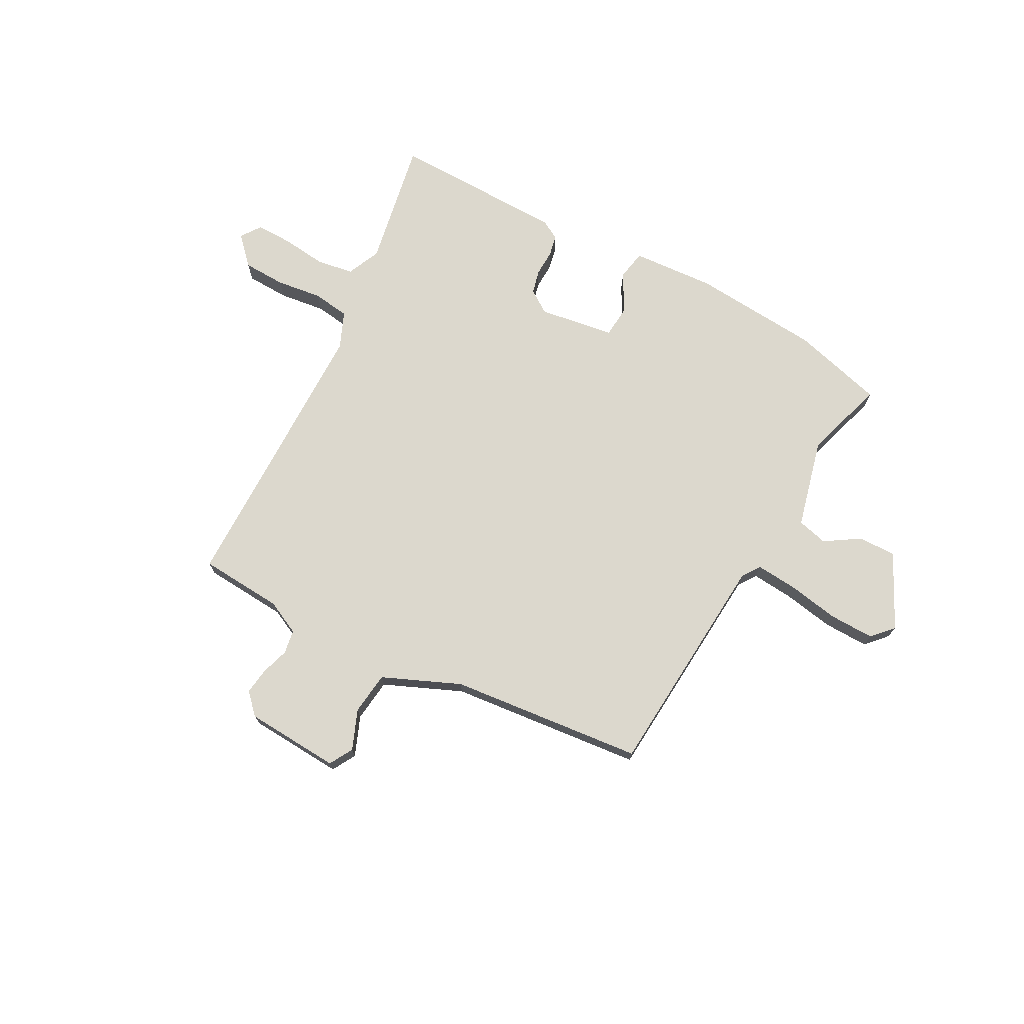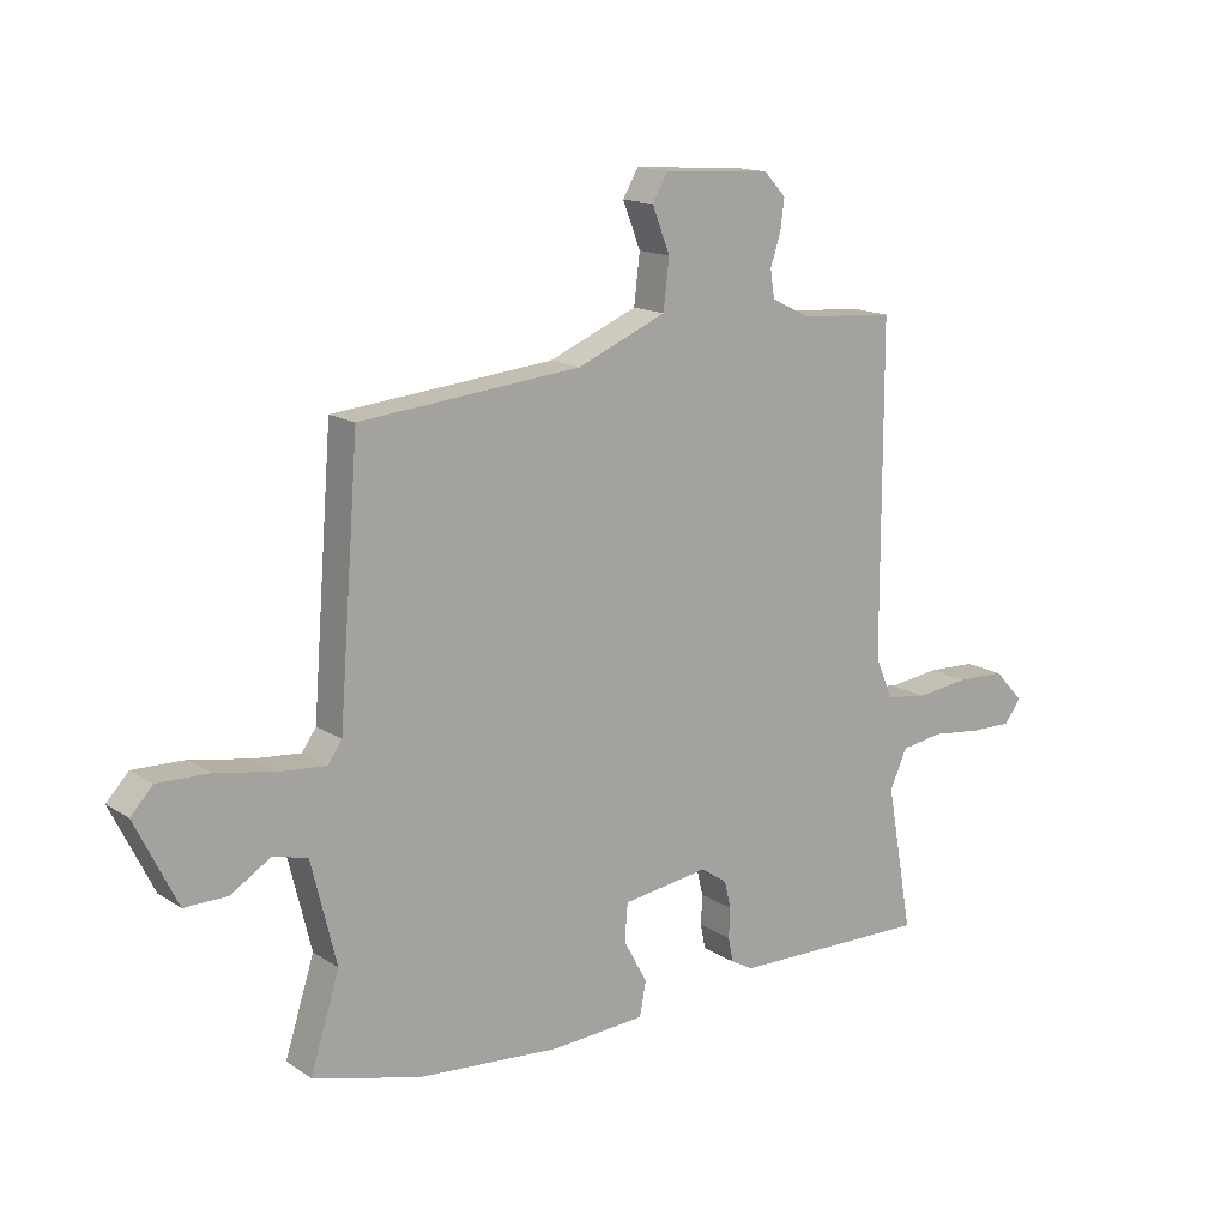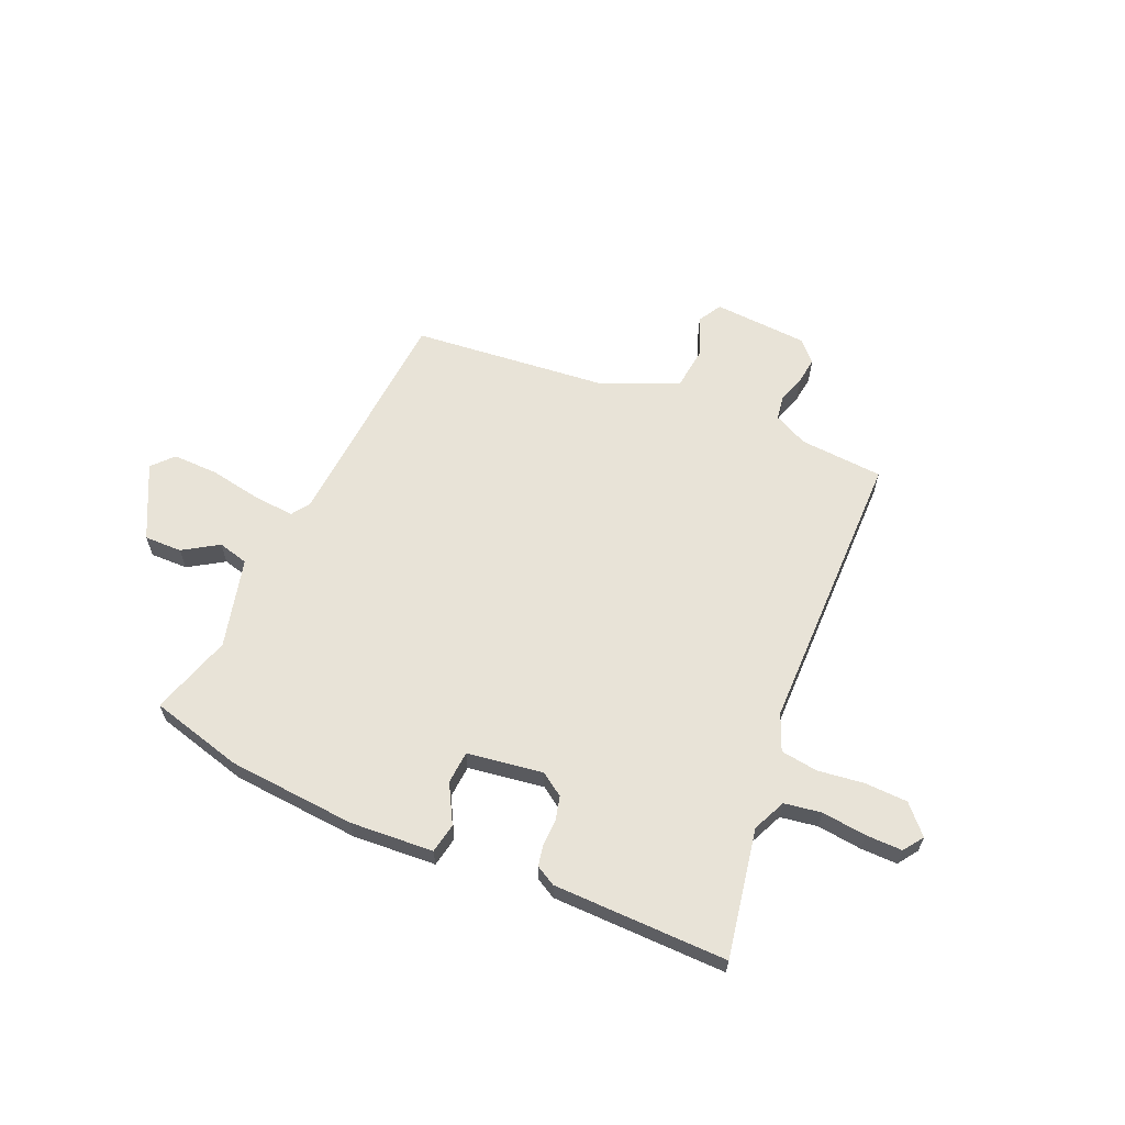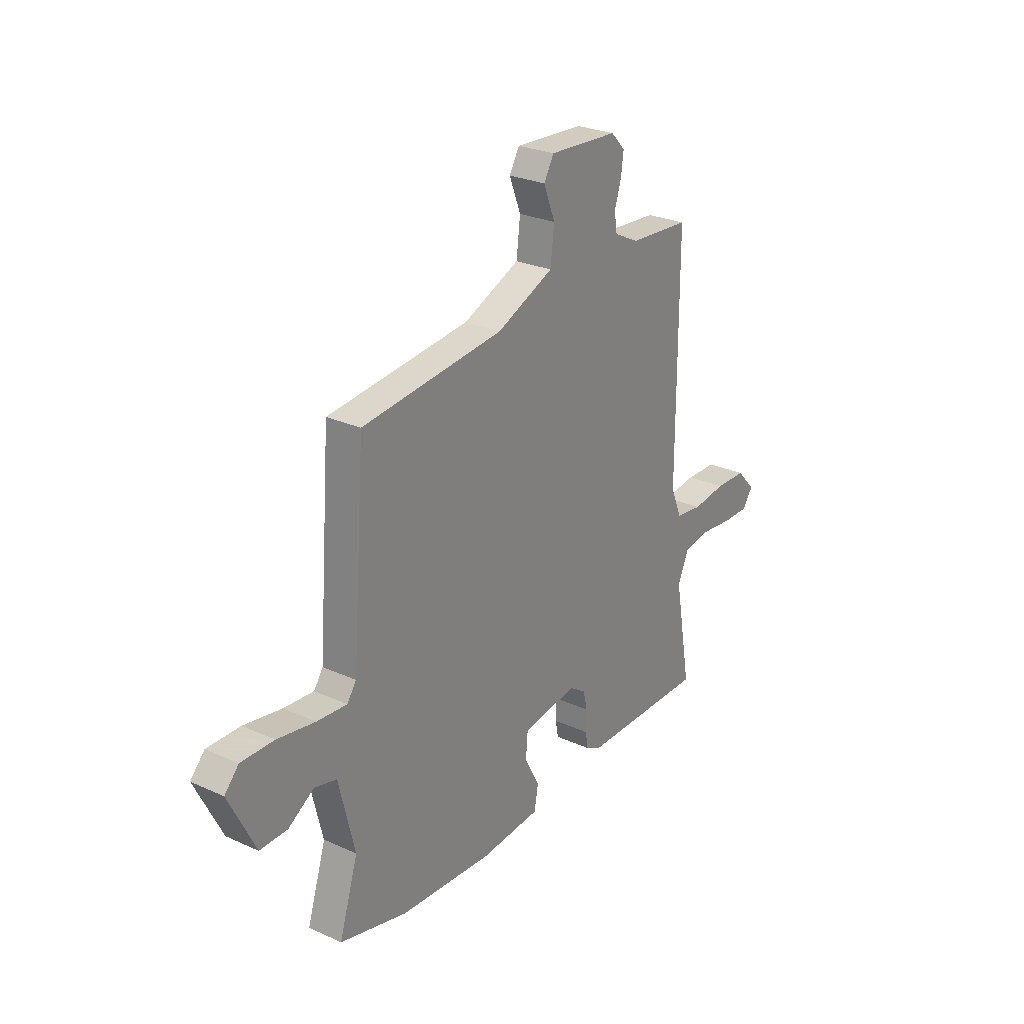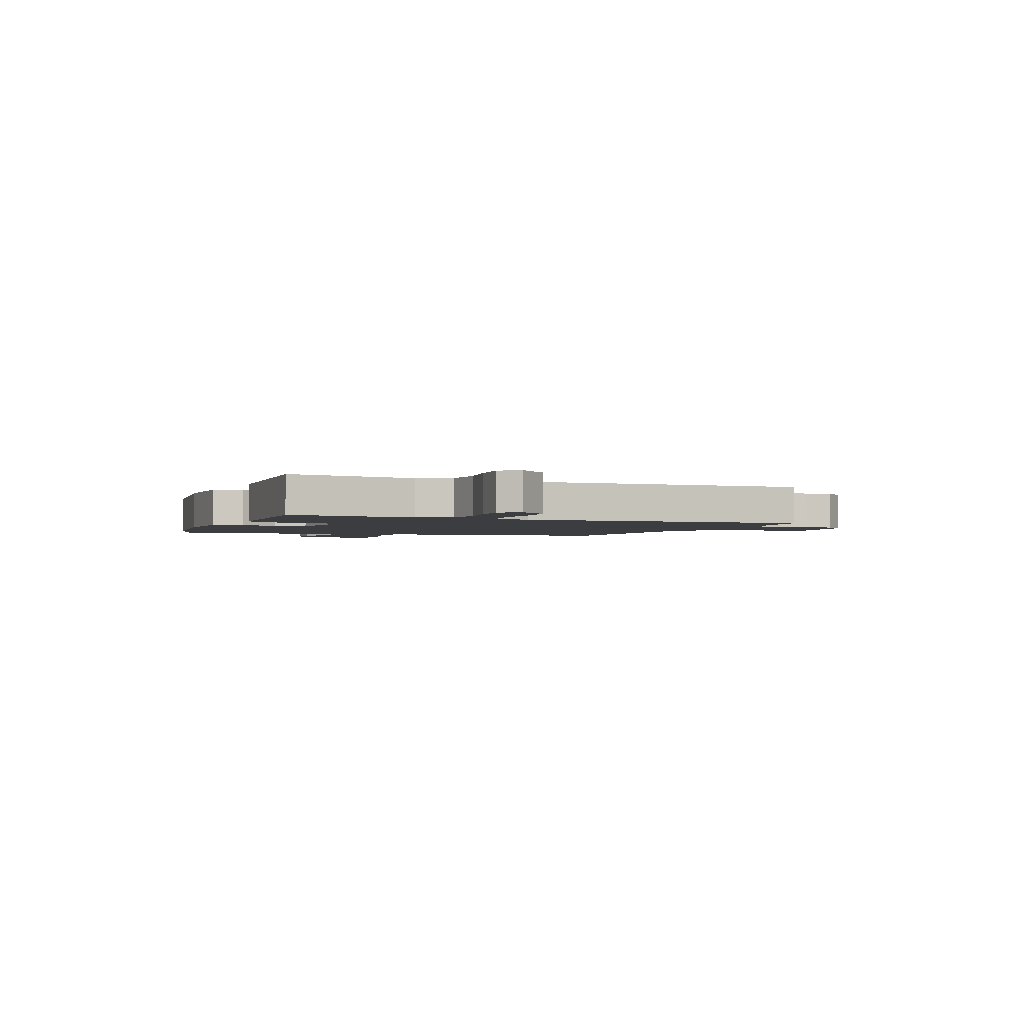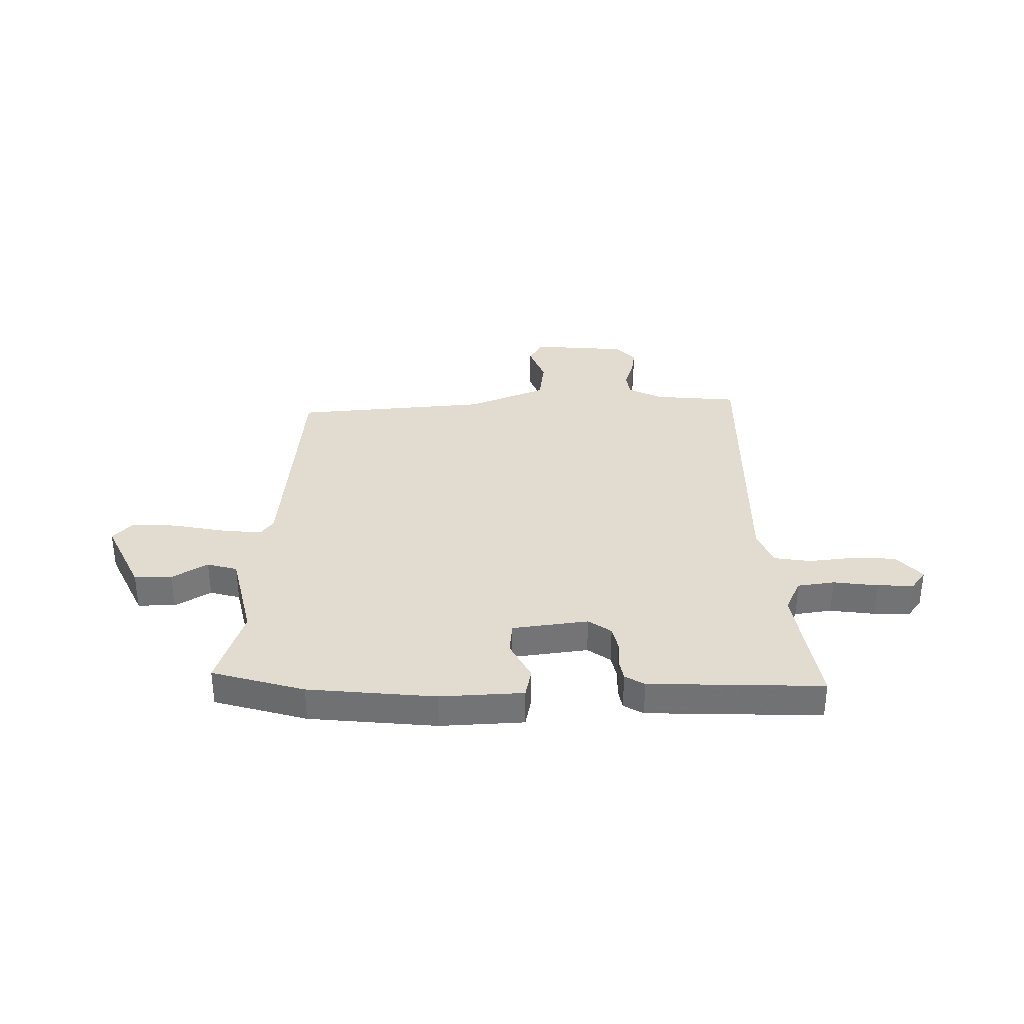
<metadata>
{"format":"obj","ext":"obj","renderer":"f3d","projection":"perspective","resolution":1024,"background":"white","views":[{"elev":72.6,"azim":28.0,"up":"+Y"},{"elev":15.1,"azim":143.4,"up":"+Z"},{"elev":62.3,"azim":-156.8,"up":"+Y"},{"elev":26.9,"azim":125.1,"up":"+Z"},{"elev":-2.3,"azim":-109.6,"up":"+Y"},{"elev":34.2,"azim":180.0,"up":"+Y"}]}
</metadata>
<code>
v 0.57 0.07 -0.481
v 0.393 0.07 -0.529
v 0.149 0.07 -0.549
v -0.01 0.07 -0.539
v -0.021 0.07 -0.482
v 0.019 0.07 -0.408
v 0.014 0.07 -0.346
v -0.131 0.07 -0.325
v -0.175 0.07 -0.355
v -0.186 0.07 -0.401
v -0.184 0.07 -0.451
v -0.192 0.07 -0.492
v -0.23 0.07 -0.513
v -0.563 0.07 -0.519
v -0.519 0.07 -0.274
v -0.548 0.07 -0.21
v -0.619 0.07 -0.199
v -0.704 0.07 -0.209
v -0.774 0.07 -0.21
v -0.801 0.07 -0.172
v -0.752 0.07 -0.119
v -0.67 0.07 -0.116
v -0.582 0.07 -0.127
v -0.511 0.07 -0.117
v -0.482 0.07 -0.047
v -0.481 0.07 0.502
v -0.321 0.07 0.514
v -0.256 0.07 0.546
v -0.249 0.07 0.592
v -0.266 0.07 0.645
v -0.273 0.07 0.696
v -0.236 0.07 0.735
v -0.055 0.07 0.747
v -0.029 0.07 0.702
v -0.059 0.07 0.626
v -0.049 0.07 0.544
v 0.1 0.07 0.481
v 0.471 0.07 0.445
v 0.505 0.07 0.007
v 0.529 0.07 -0.027
v 0.608 0.07 -0.02
v 0.707 0.07 -0.002
v 0.793 0.07 0
v 0.83 0.07 -0.04
v 0.76 0.07 -0.182
v 0.688 0.07 -0.181
v 0.621 0.07 -0.139
v 0.563 0.07 -0.154
v 0.521 0.07 -0.326
v 0.57 0 -0.481
v 0.393 0 -0.529
v 0.149 0 -0.549
v -0.01 0 -0.539
v -0.021 0 -0.482
v 0.019 0 -0.408
v 0.014 0 -0.346
v -0.131 0 -0.325
v -0.175 0 -0.355
v -0.186 0 -0.401
v -0.184 0 -0.451
v -0.192 0 -0.492
v -0.23 0 -0.513
v -0.563 0 -0.519
v -0.519 0 -0.274
v -0.548 0 -0.21
v -0.619 0 -0.199
v -0.704 0 -0.209
v -0.774 0 -0.21
v -0.801 0 -0.172
v -0.752 0 -0.119
v -0.67 0 -0.116
v -0.582 0 -0.127
v -0.511 0 -0.117
v -0.482 0 -0.047
v -0.481 0 0.502
v -0.321 0 0.514
v -0.256 0 0.546
v -0.249 0 0.592
v -0.266 0 0.645
v -0.273 0 0.696
v -0.236 0 0.735
v -0.055 0 0.747
v -0.029 0 0.702
v -0.059 0 0.626
v -0.049 0 0.544
v 0.1 0 0.481
v 0.471 0 0.445
v 0.505 0 0.007
v 0.529 0 -0.027
v 0.608 0 -0.02
v 0.707 0 -0.002
v 0.793 0 0
v 0.83 0 -0.04
v 0.76 0 -0.182
v 0.688 0 -0.181
v 0.621 0 -0.139
v 0.563 0 -0.154
v 0.521 0 -0.326
f 44 45 46 47
f 44 47 48
f 41 42 43 44
f 40 41 44 48
f 39 40 48 49
f 37 38 39 49
f 32 33 34 35
f 32 35 36
f 29 30 31 32
f 29 32 36
f 28 29 36 37
f 25 26 27
f 25 27 28 37
f 20 21 22 23
f 20 23 24
f 17 18 19 20
f 17 20 24
f 16 17 24
f 15 16 24 25
f 13 14 15
f 10 11 12 13
f 9 10 13 15
f 8 9 15 25
f 3 4 5 6
f 3 6 7
f 2 3 7
f 1 2 7
f 49 1 7
f 25 37 49
f 7 8 25 49
f 96 95 94 93
f 97 96 93
f 93 92 91 90
f 97 93 90 89
f 98 97 89 88
f 98 88 87 86
f 84 83 82 81
f 85 84 81
f 81 80 79 78
f 85 81 78
f 86 85 78 77
f 76 75 74
f 86 77 76 74
f 72 71 70 69
f 73 72 69
f 69 68 67 66
f 73 69 66
f 73 66 65
f 74 73 65 64
f 64 63 62
f 62 61 60 59
f 64 62 59 58
f 74 64 58 57
f 55 54 53 52
f 56 55 52
f 56 52 51
f 56 51 50
f 56 50 98
f 98 86 74
f 98 74 57 56
f 1 50 51 2
f 2 51 52 3
f 3 52 53 4
f 4 53 54 5
f 5 54 55 6
f 6 55 56 7
f 7 56 57 8
f 8 57 58 9
f 9 58 59 10
f 10 59 60 11
f 11 60 61 12
f 12 61 62 13
f 13 62 63 14
f 14 63 64 15
f 15 64 65 16
f 16 65 66 17
f 17 66 67 18
f 18 67 68 19
f 19 68 69 20
f 20 69 70 21
f 21 70 71 22
f 22 71 72 23
f 23 72 73 24
f 24 73 74 25
f 25 74 75 26
f 26 75 76 27
f 27 76 77 28
f 28 77 78 29
f 29 78 79 30
f 30 79 80 31
f 31 80 81 32
f 32 81 82 33
f 33 82 83 34
f 34 83 84 35
f 35 84 85 36
f 36 85 86 37
f 37 86 87 38
f 38 87 88 39
f 39 88 89 40
f 40 89 90 41
f 41 90 91 42
f 42 91 92 43
f 43 92 93 44
f 44 93 94 45
f 45 94 95 46
f 46 95 96 47
f 47 96 97 48
f 48 97 98 49
f 49 98 50 1

</code>
